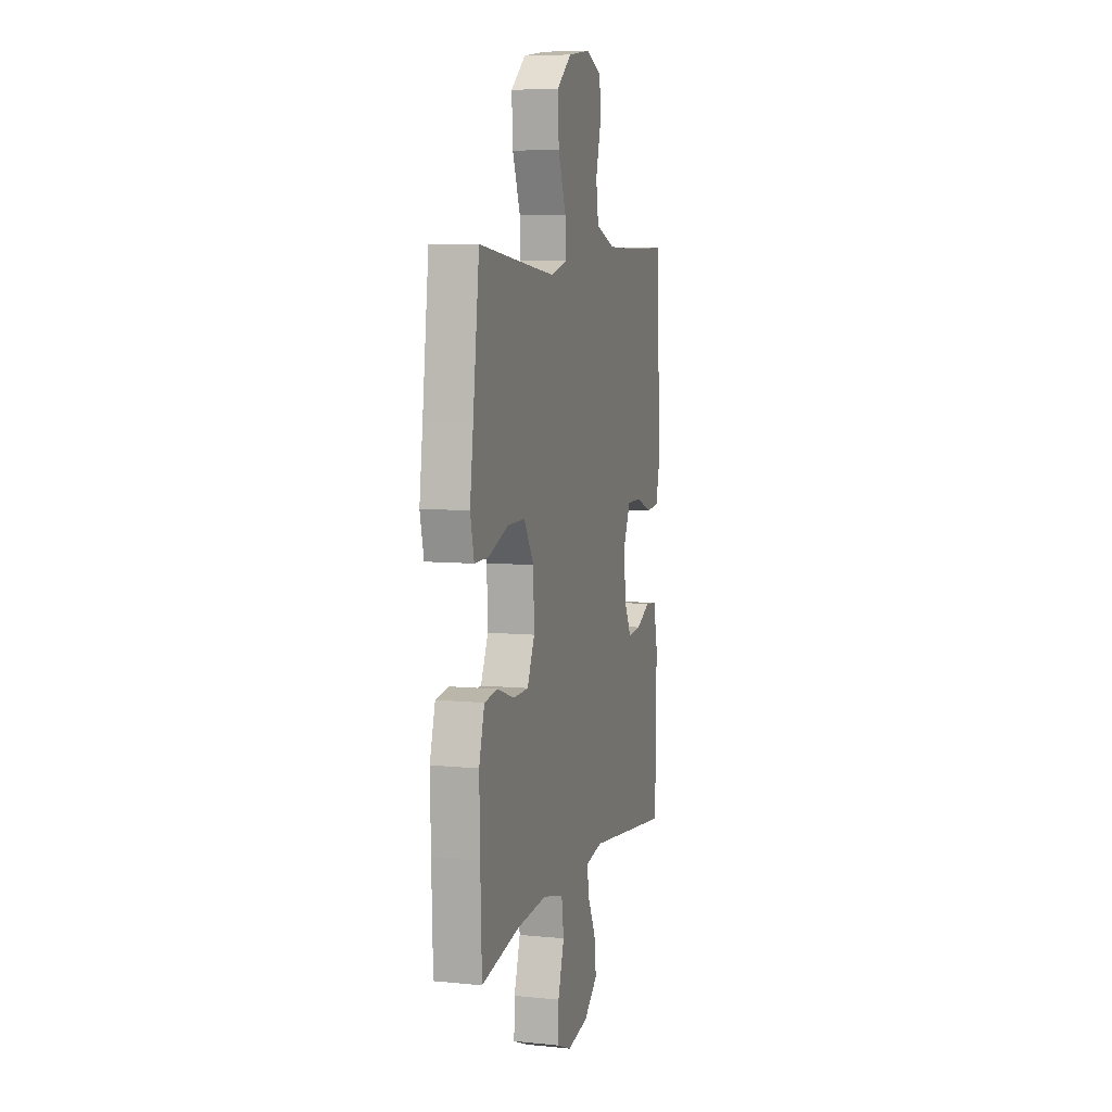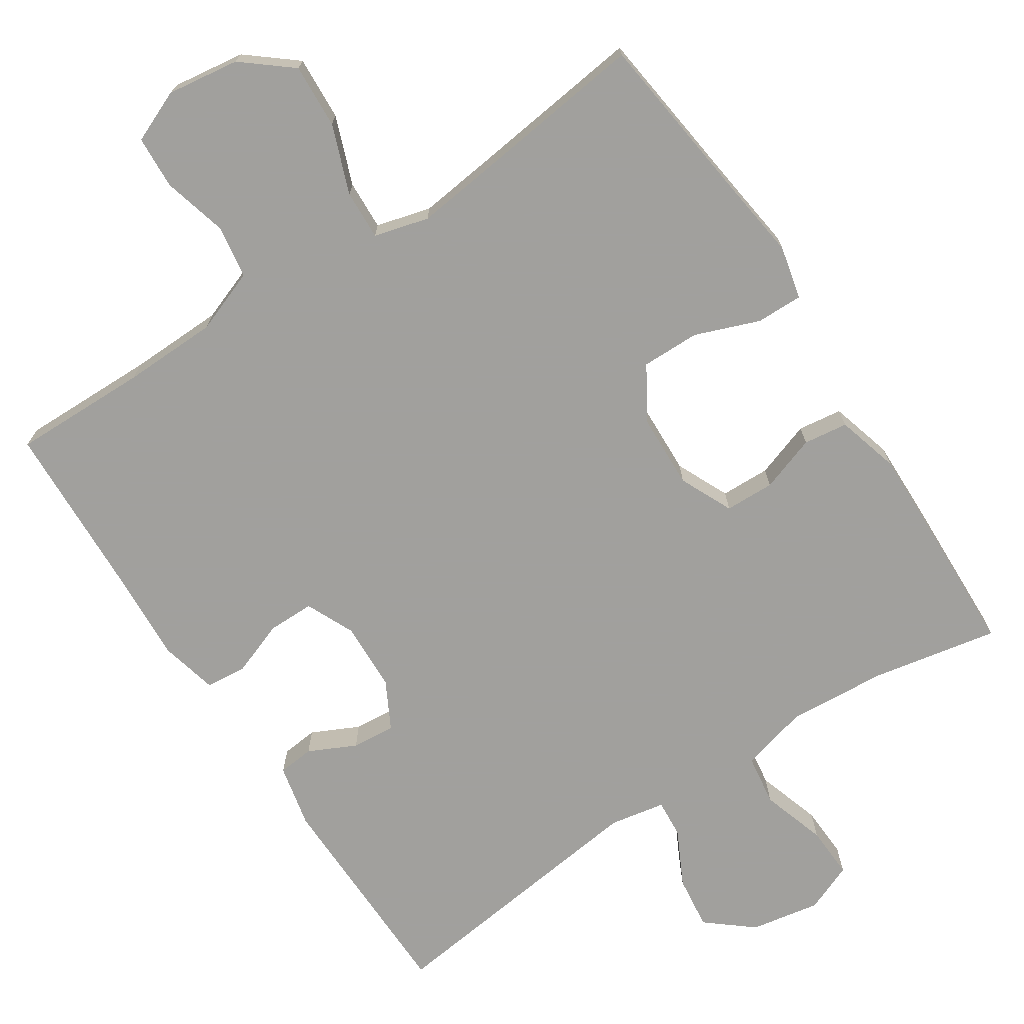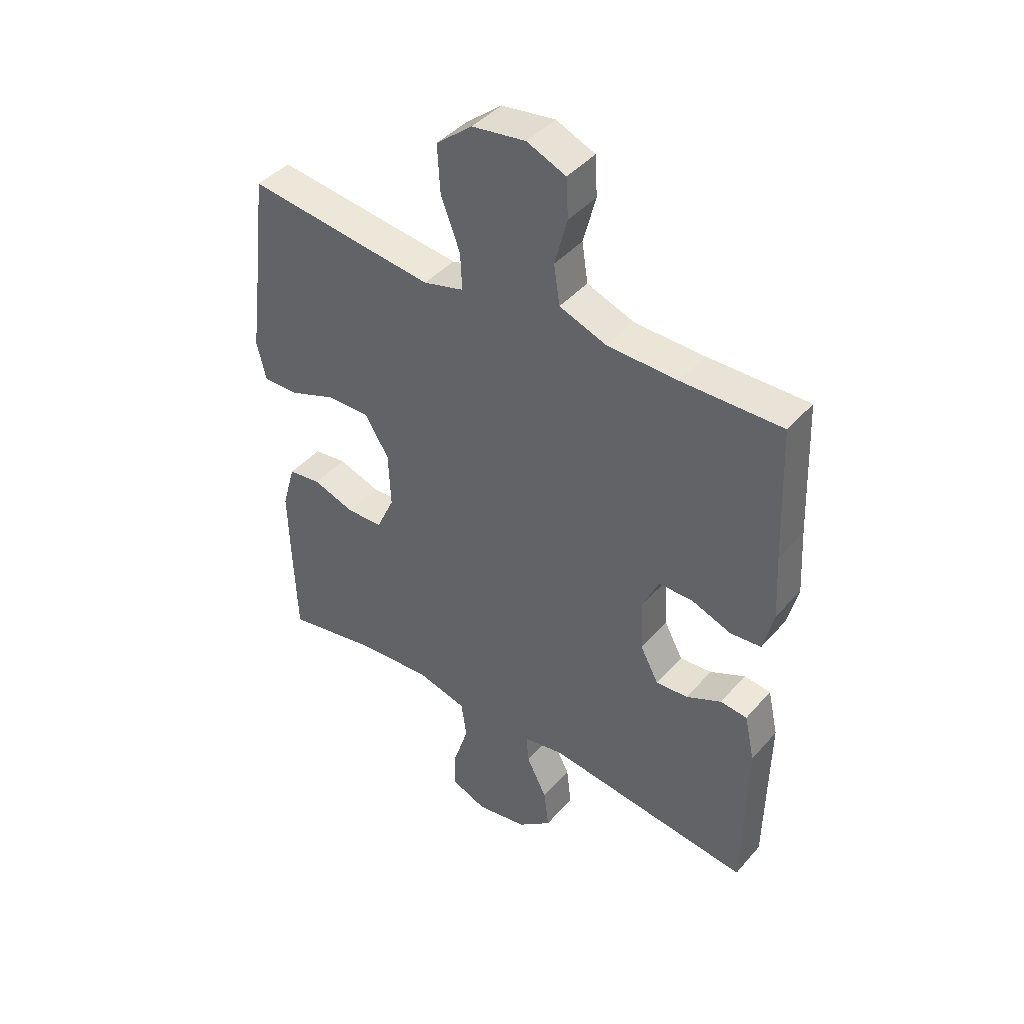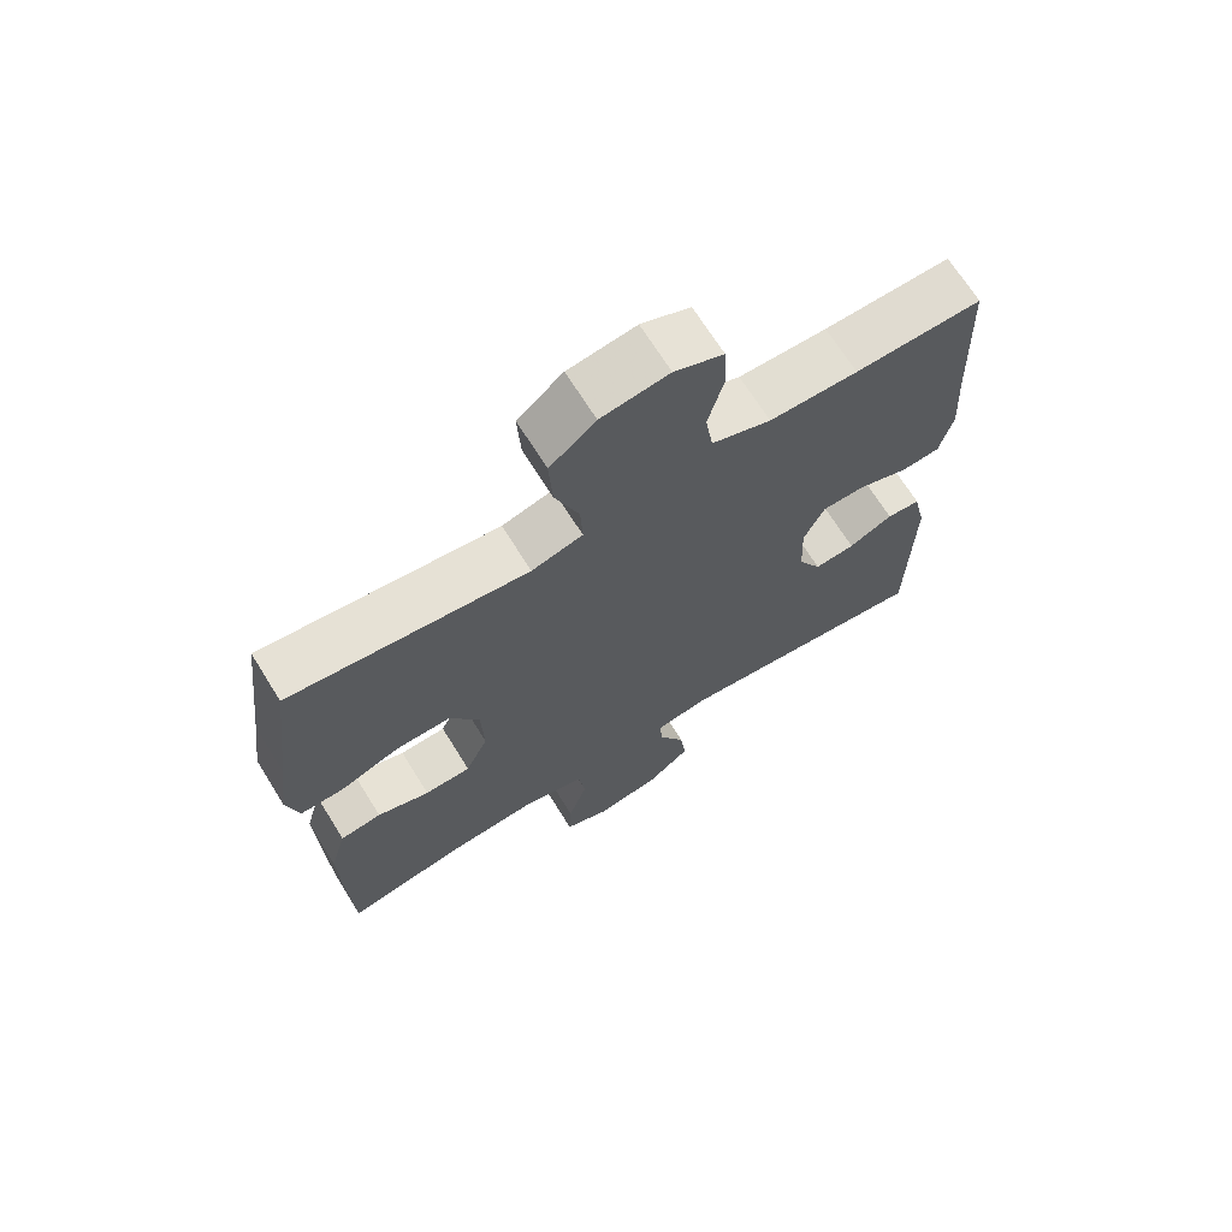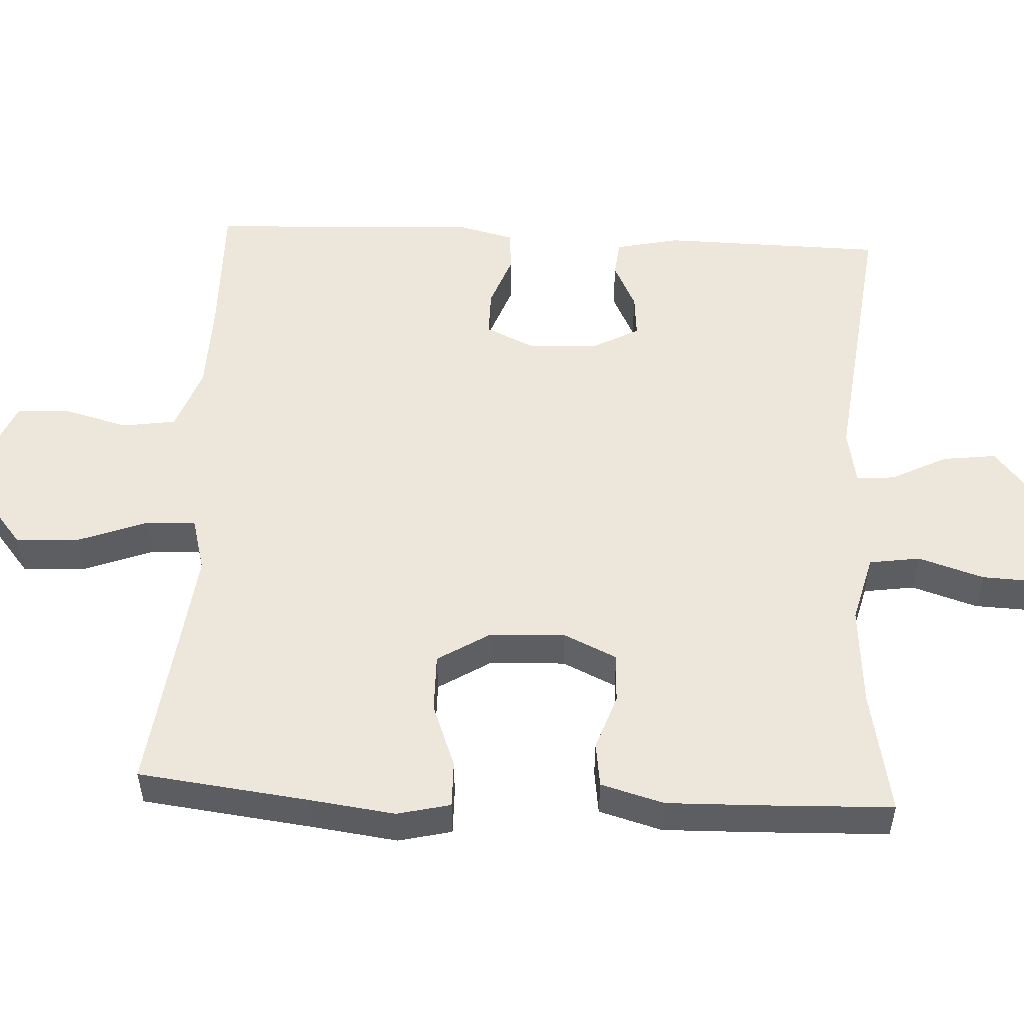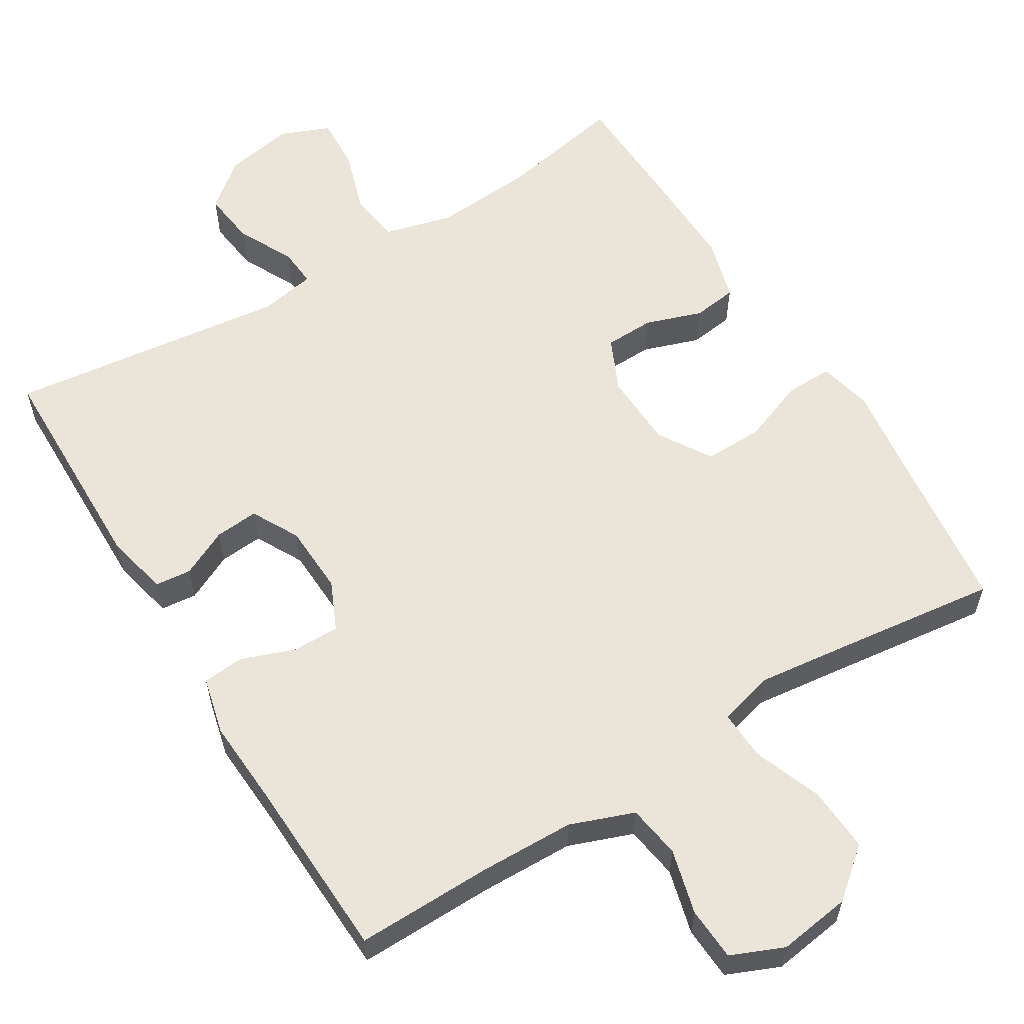
<metadata>
{"format":"obj","ext":"obj","renderer":"f3d","projection":"perspective","resolution":1024,"background":"white","views":[{"elev":7.2,"azim":106.0,"up":"+Z"},{"elev":-71.7,"azim":33.3,"up":"+Y"},{"elev":42.7,"azim":-142.5,"up":"+Z"},{"elev":69.1,"azim":148.1,"up":"+Z"},{"elev":52.7,"azim":92.9,"up":"+Y"},{"elev":58.8,"azim":-31.5,"up":"+Y"}]}
</metadata>
<code>
v 0.5 0.07 -0.5
v 0.33 0.07 -0.467
v 0.195 0.07 -0.457
v 0.103 0.07 -0.481
v 0.093 0.07 -0.55
v 0.121 0.07 -0.638
v 0.124 0.07 -0.709
v 0.058 0.07 -0.736
v -0.036 0.07 -0.719
v -0.098 0.07 -0.668
v -0.089 0.07 -0.595
v -0.051 0.07 -0.52
v -0.047 0.07 -0.468
v -0.122 0.07 -0.454
v -0.5 0.07 -0.5
v -0.505 0.07 -0.199
v -0.486 0.07 -0.113
v -0.437 0.07 -0.108
v -0.373 0.07 -0.139
v -0.314 0.07 -0.144
v -0.28 0.07 -0.08
v -0.276 0.07 0.014
v -0.306 0.07 0.08
v -0.369 0.07 0.08
v -0.442 0.07 0.053
v -0.498 0.07 0.058
v -0.517 0.07 0.136
v -0.51 0.07 0.255
v -0.5 0.07 0.5
v -0.316 0.07 0.497
v -0.188 0.07 0.5
v -0.102 0.07 0.532
v -0.091 0.07 0.604
v -0.114 0.07 0.691
v -0.11 0.07 0.763
v -0.039 0.07 0.793
v 0.059 0.07 0.779
v 0.125 0.07 0.725
v 0.12 0.07 0.638
v 0.085 0.07 0.545
v 0.082 0.07 0.478
v 0.156 0.07 0.458
v 0.274 0.07 0.472
v 0.5 0.07 0.5
v 0.528 0.07 0.269
v 0.543 0.07 0.154
v 0.526 0.07 0.082
v 0.463 0.07 0.083
v 0.376 0.07 0.116
v 0.297 0.07 0.117
v 0.253 0.07 0.046
v 0.249 0.07 -0.056
v 0.282 0.07 -0.128
v 0.349 0.07 -0.13
v 0.425 0.07 -0.104
v 0.485 0.07 -0.112
v 0.509 0.07 -0.197
v 0.506 0.07 -0.325
v 0.5 0 -0.5
v 0.33 0 -0.467
v 0.195 0 -0.457
v 0.103 0 -0.481
v 0.093 0 -0.55
v 0.121 0 -0.638
v 0.124 0 -0.709
v 0.058 0 -0.736
v -0.036 0 -0.719
v -0.098 0 -0.668
v -0.089 0 -0.595
v -0.051 0 -0.52
v -0.047 0 -0.468
v -0.122 0 -0.454
v -0.5 0 -0.5
v -0.505 0 -0.199
v -0.486 0 -0.113
v -0.437 0 -0.108
v -0.373 0 -0.139
v -0.314 0 -0.144
v -0.28 0 -0.08
v -0.276 0 0.014
v -0.306 0 0.08
v -0.369 0 0.08
v -0.442 0 0.053
v -0.498 0 0.058
v -0.517 0 0.136
v -0.51 0 0.255
v -0.5 0 0.5
v -0.316 0 0.497
v -0.188 0 0.5
v -0.102 0 0.532
v -0.091 0 0.604
v -0.114 0 0.691
v -0.11 0 0.763
v -0.039 0 0.793
v 0.059 0 0.779
v 0.125 0 0.725
v 0.12 0 0.638
v 0.085 0 0.545
v 0.082 0 0.478
v 0.156 0 0.458
v 0.274 0 0.472
v 0.5 0 0.5
v 0.528 0 0.269
v 0.543 0 0.154
v 0.526 0 0.082
v 0.463 0 0.083
v 0.376 0 0.116
v 0.297 0 0.117
v 0.253 0 0.046
v 0.249 0 -0.056
v 0.282 0 -0.128
v 0.349 0 -0.13
v 0.425 0 -0.104
v 0.485 0 -0.112
v 0.509 0 -0.197
v 0.506 0 -0.325
f 58 1 2
f 57 58 2
f 56 57 2
f 55 56 2
f 54 55 2
f 53 54 2 3
f 52 53 3 4
f 51 52 4
f 47 48 49
f 46 47 49
f 45 46 49
f 45 49 50
f 44 45 50
f 43 44 50
f 42 43 50 51
f 38 39 40
f 37 38 40
f 36 37 40
f 35 36 40
f 34 35 40
f 33 34 40
f 32 33 40 41
f 31 32 41
f 42 51 4
f 41 42 4
f 31 41 4
f 30 31 4
f 26 27 28
f 25 26 28
f 24 25 28
f 28 29 30
f 24 28 30
f 23 24 30
f 17 18 19
f 16 17 19
f 15 16 19
f 14 15 19
f 13 14 19 20
f 10 11 12
f 9 10 12
f 8 9 12
f 7 8 12
f 6 7 12
f 5 6 12
f 5 12 13
f 4 5 13
f 30 4 13
f 23 30 13
f 22 23 13
f 13 20 21
f 13 21 22
f 60 59 116
f 60 116 115
f 60 115 114
f 60 114 113
f 60 113 112
f 61 60 112 111
f 62 61 111 110
f 62 110 109
f 107 106 105
f 107 105 104
f 107 104 103
f 108 107 103
f 108 103 102
f 108 102 101
f 109 108 101 100
f 98 97 96
f 98 96 95
f 98 95 94
f 98 94 93
f 98 93 92
f 98 92 91
f 99 98 91 90
f 99 90 89
f 62 109 100
f 62 100 99
f 62 99 89
f 62 89 88
f 86 85 84
f 86 84 83
f 86 83 82
f 88 87 86
f 88 86 82
f 88 82 81
f 77 76 75
f 77 75 74
f 77 74 73
f 77 73 72
f 78 77 72 71
f 70 69 68
f 70 68 67
f 70 67 66
f 70 66 65
f 70 65 64
f 70 64 63
f 71 70 63
f 71 63 62
f 71 62 88
f 71 88 81
f 71 81 80
f 79 78 71
f 80 79 71
f 1 59 60 2
f 2 60 61 3
f 3 61 62 4
f 4 62 63 5
f 5 63 64 6
f 6 64 65 7
f 7 65 66 8
f 8 66 67 9
f 9 67 68 10
f 10 68 69 11
f 11 69 70 12
f 12 70 71 13
f 13 71 72 14
f 14 72 73 15
f 15 73 74 16
f 16 74 75 17
f 17 75 76 18
f 18 76 77 19
f 19 77 78 20
f 20 78 79 21
f 21 79 80 22
f 22 80 81 23
f 23 81 82 24
f 24 82 83 25
f 25 83 84 26
f 26 84 85 27
f 27 85 86 28
f 28 86 87 29
f 29 87 88 30
f 30 88 89 31
f 31 89 90 32
f 32 90 91 33
f 33 91 92 34
f 34 92 93 35
f 35 93 94 36
f 36 94 95 37
f 37 95 96 38
f 38 96 97 39
f 39 97 98 40
f 40 98 99 41
f 41 99 100 42
f 42 100 101 43
f 43 101 102 44
f 44 102 103 45
f 45 103 104 46
f 46 104 105 47
f 47 105 106 48
f 48 106 107 49
f 49 107 108 50
f 50 108 109 51
f 51 109 110 52
f 52 110 111 53
f 53 111 112 54
f 54 112 113 55
f 55 113 114 56
f 56 114 115 57
f 57 115 116 58
f 58 116 59 1

</code>
